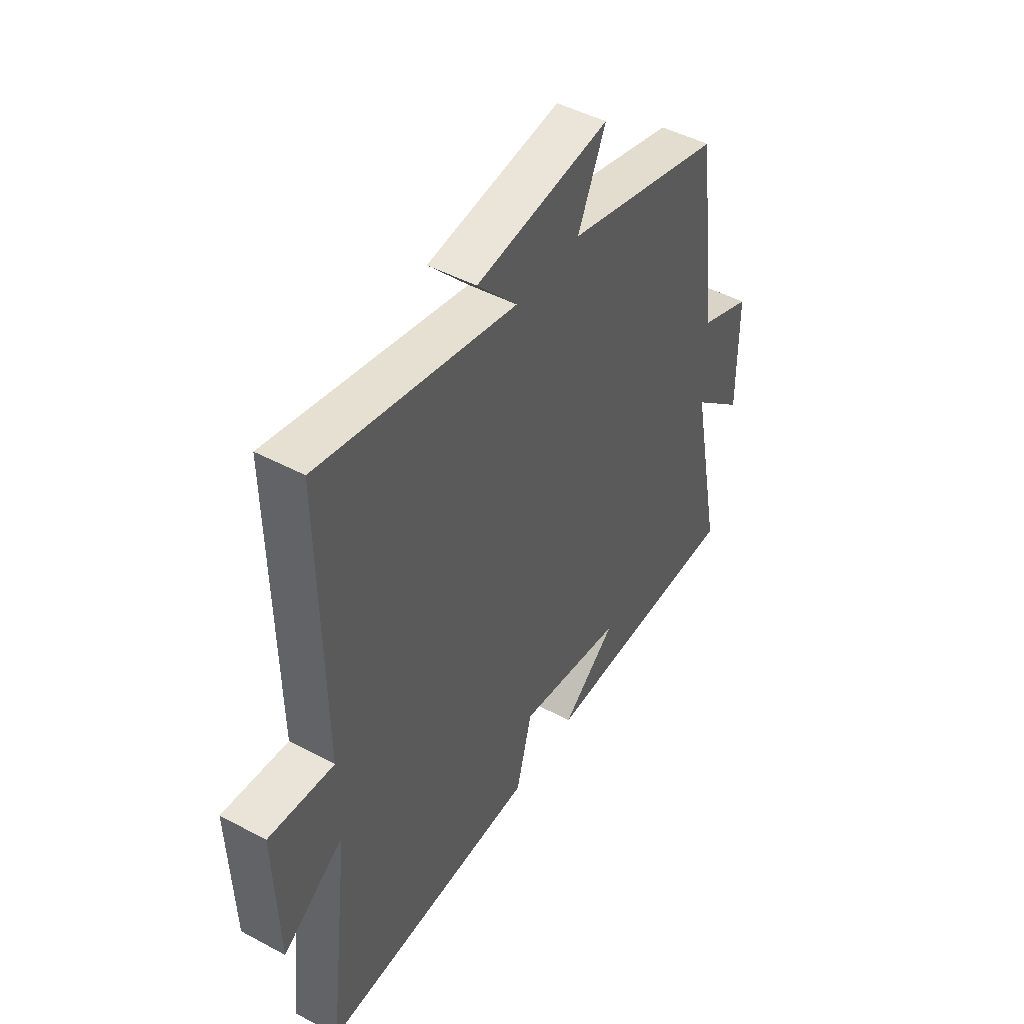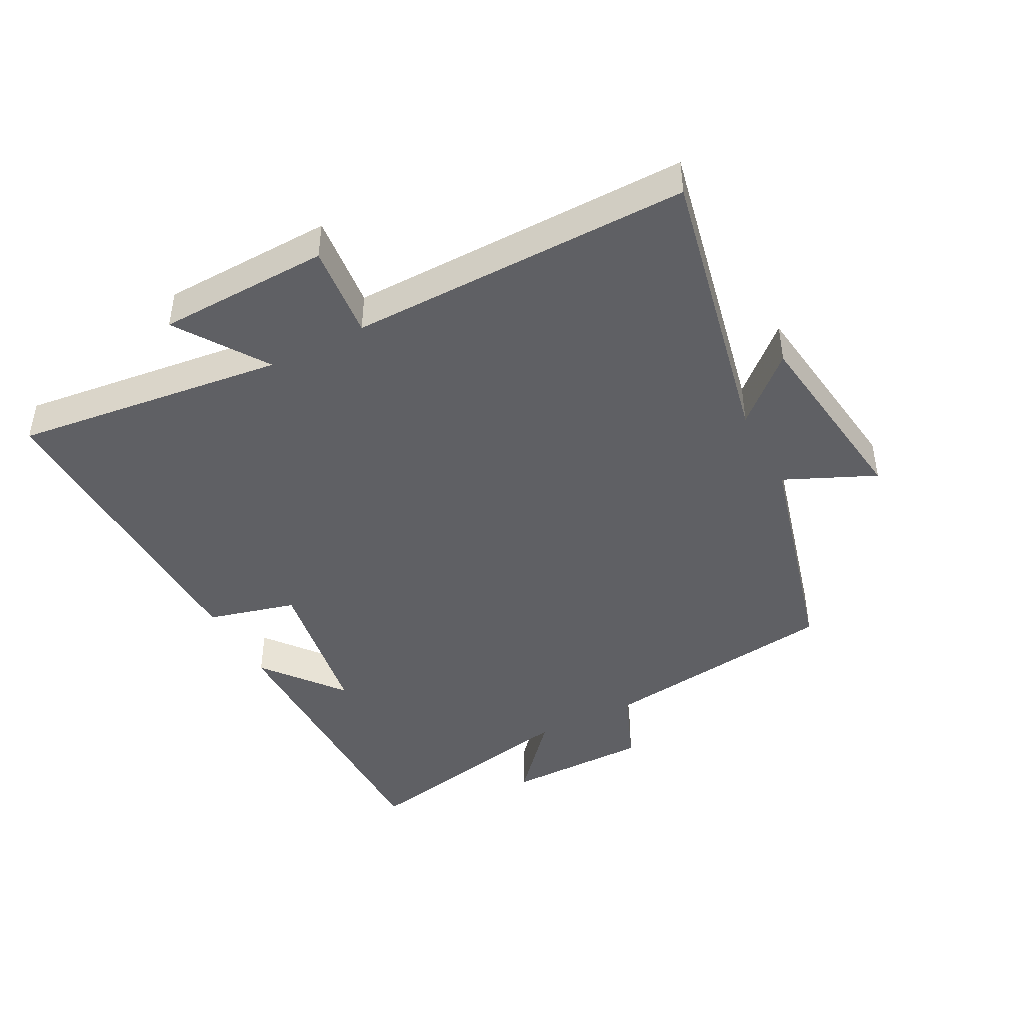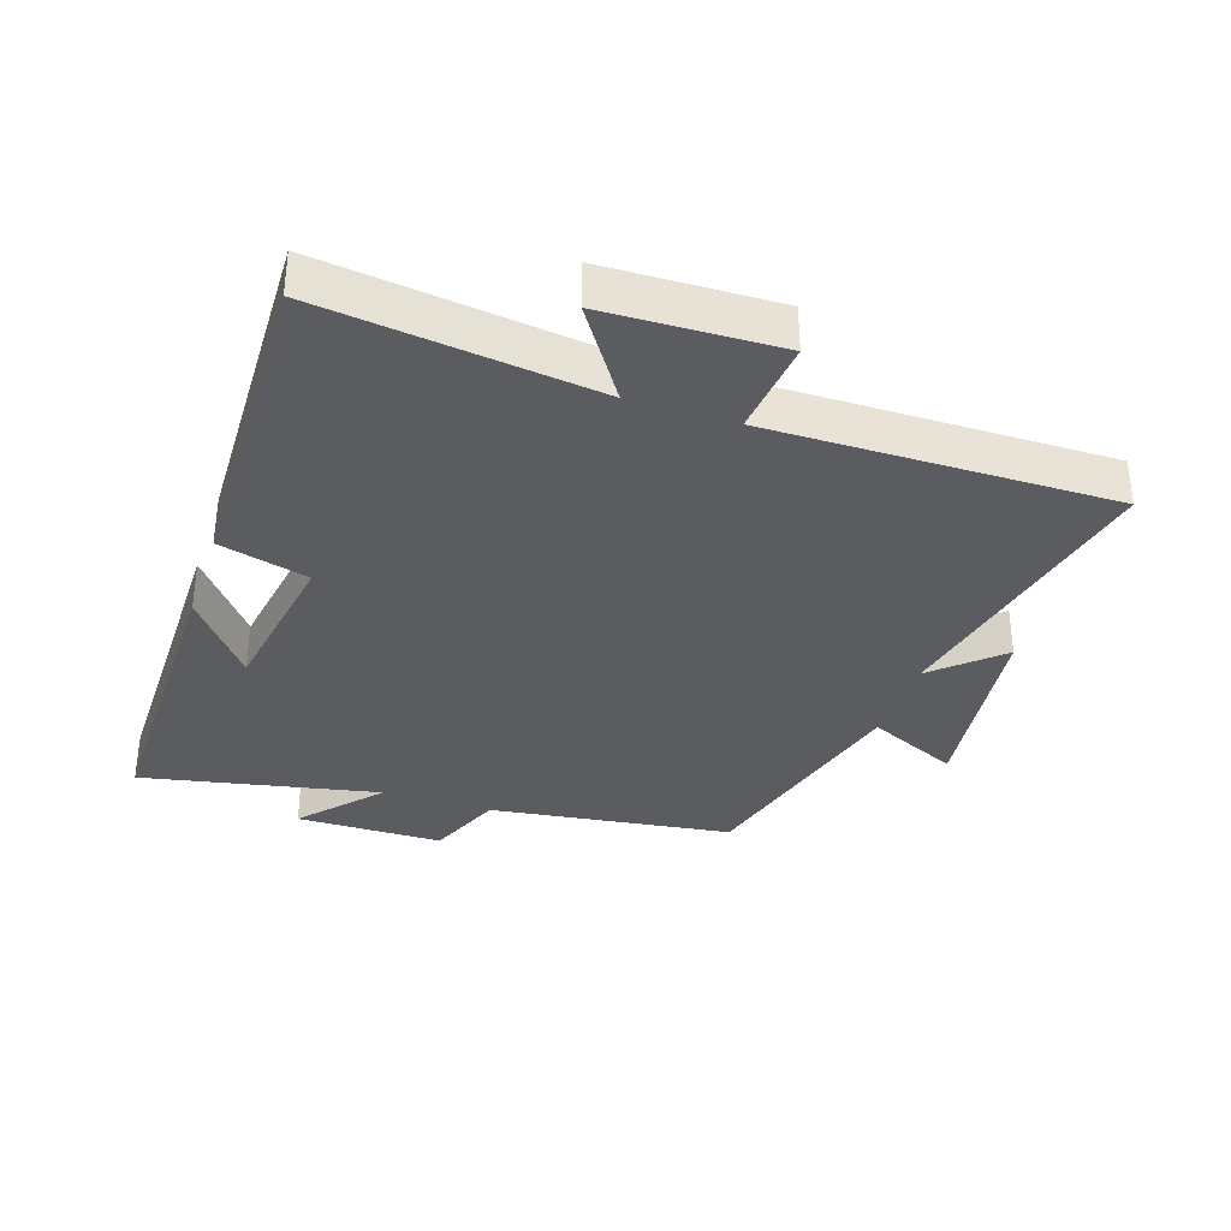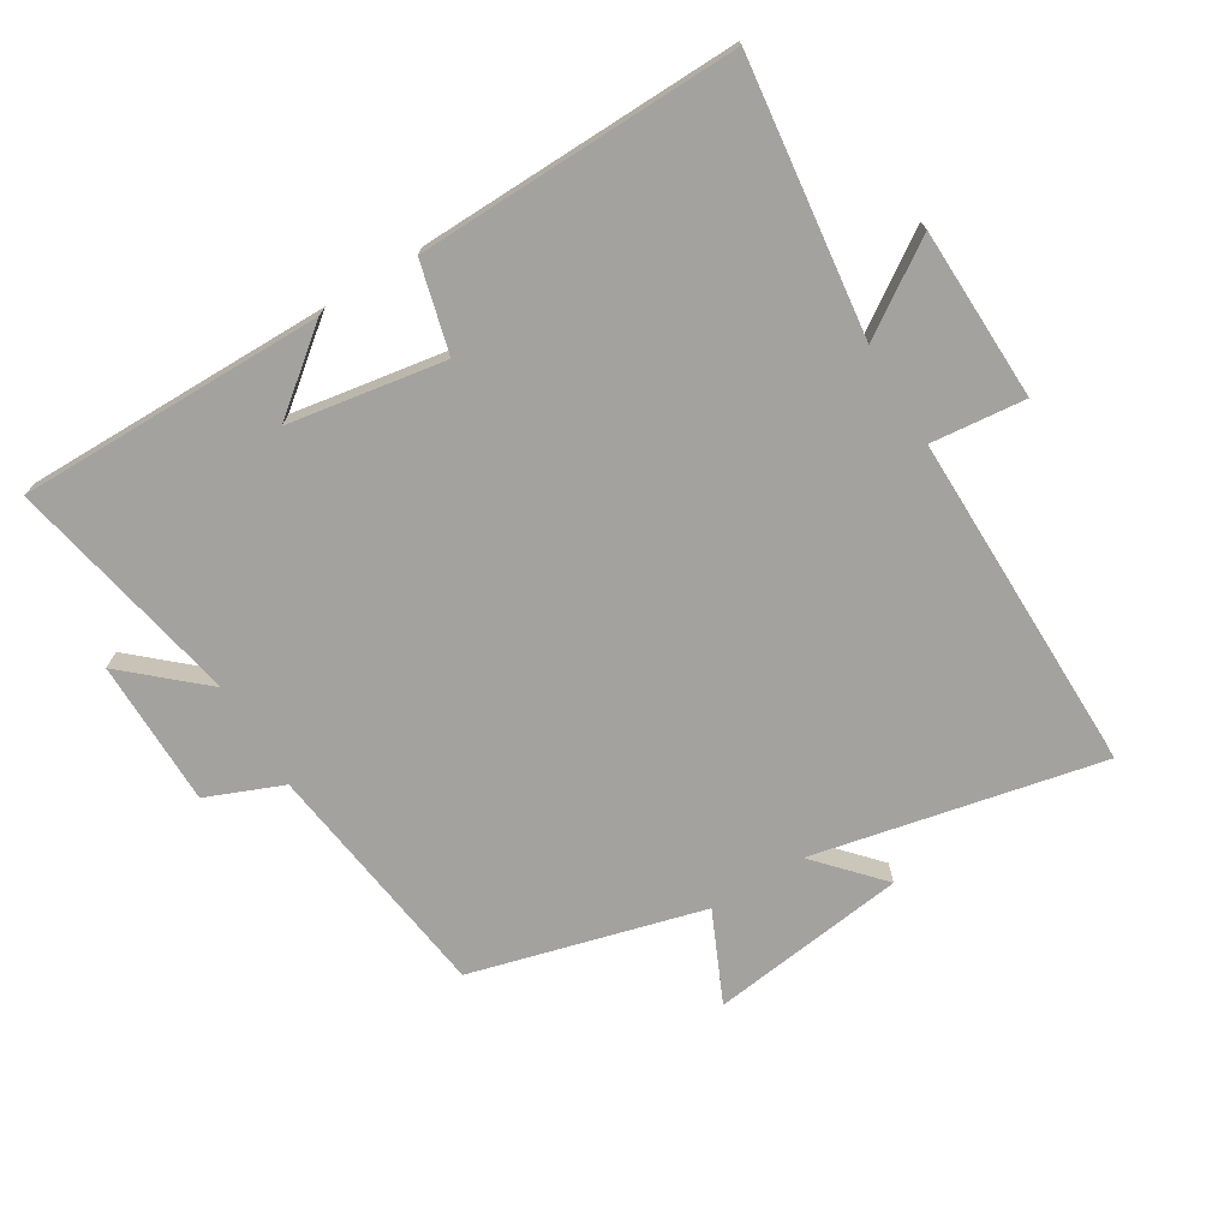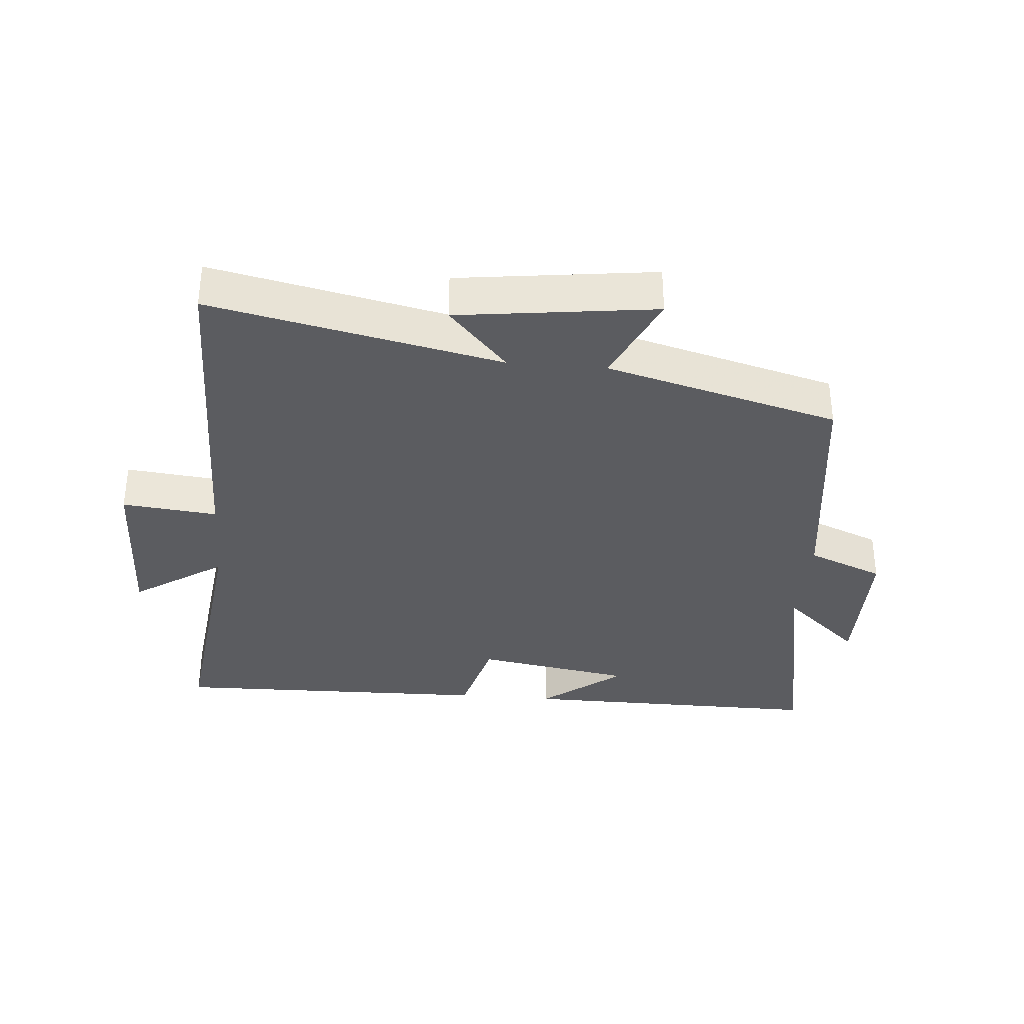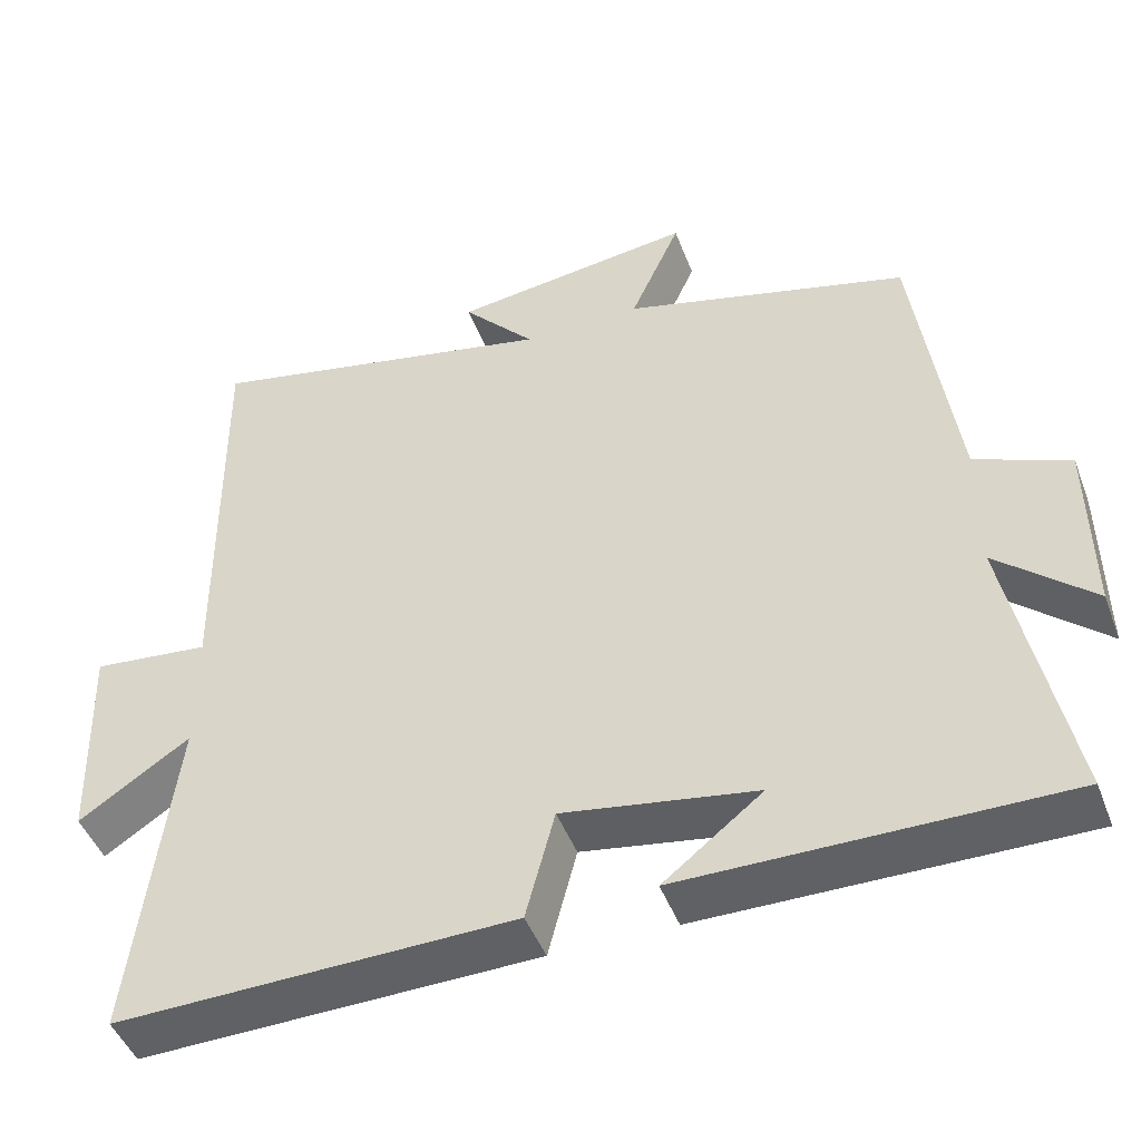
<metadata>
{"format":"obj","ext":"obj","renderer":"f3d","projection":"perspective","resolution":1024,"background":"white","views":[{"elev":47.0,"azim":-58.8,"up":"+Z"},{"elev":-44.0,"azim":-62.3,"up":"+Y"},{"elev":-34.5,"azim":-108.4,"up":"+Y"},{"elev":-72.4,"azim":-148.8,"up":"+Y"},{"elev":-34.5,"azim":-5.0,"up":"+Y"},{"elev":-46.5,"azim":20.3,"up":"+Z"}]}
</metadata>
<code>
v 0.574 0.07 -0.502
v 0.1 0.07 -0.5
v 0.224 0.07 -0.402
v -0.018 0.07 -0.362
v -0.054 0.07 -0.5
v -0.551 0.07 -0.512
v -0.5 0.07 -0.092
v -0.639 0.07 -0.185
v -0.647 0.07 0.081
v -0.5 0.07 0.066
v -0.506 0.07 0.594
v -0.06 0.07 0.5
v -0.151 0.07 0.6
v 0.153 0.07 0.64
v 0.09 0.07 0.5
v 0.449 0.07 0.405
v 0.5 0.07 0.031
v 0.618 0.07 -0.017
v 0.62 0.07 -0.243
v 0.5 0.07 -0.137
v 0.574 0 -0.502
v 0.1 0 -0.5
v 0.224 0 -0.402
v -0.018 0 -0.362
v -0.054 0 -0.5
v -0.551 0 -0.512
v -0.5 0 -0.092
v -0.639 0 -0.185
v -0.647 0 0.081
v -0.5 0 0.066
v -0.506 0 0.594
v -0.06 0 0.5
v -0.151 0 0.6
v 0.153 0 0.64
v 0.09 0 0.5
v 0.449 0 0.405
v 0.5 0 0.031
v 0.618 0 -0.017
v 0.62 0 -0.243
v 0.5 0 -0.137
f 17 18 19 20
f 15 16 17 20
f 15 20 1
f 12 13 14 15
f 12 15 1
f 10 11 12 1
f 7 8 9 10
f 7 10 1
f 4 5 6 7
f 3 4 7
f 3 7 1
f 1 2 3
f 40 39 38 37
f 40 37 36 35
f 21 40 35
f 35 34 33 32
f 21 35 32
f 21 32 31 30
f 30 29 28 27
f 21 30 27
f 27 26 25 24
f 27 24 23
f 21 27 23
f 23 22 21
f 1 21 22 2
f 2 22 23 3
f 3 23 24 4
f 4 24 25 5
f 5 25 26 6
f 6 26 27 7
f 7 27 28 8
f 8 28 29 9
f 9 29 30 10
f 10 30 31 11
f 11 31 32 12
f 12 32 33 13
f 13 33 34 14
f 14 34 35 15
f 15 35 36 16
f 16 36 37 17
f 17 37 38 18
f 18 38 39 19
f 19 39 40 20
f 20 40 21 1

</code>
